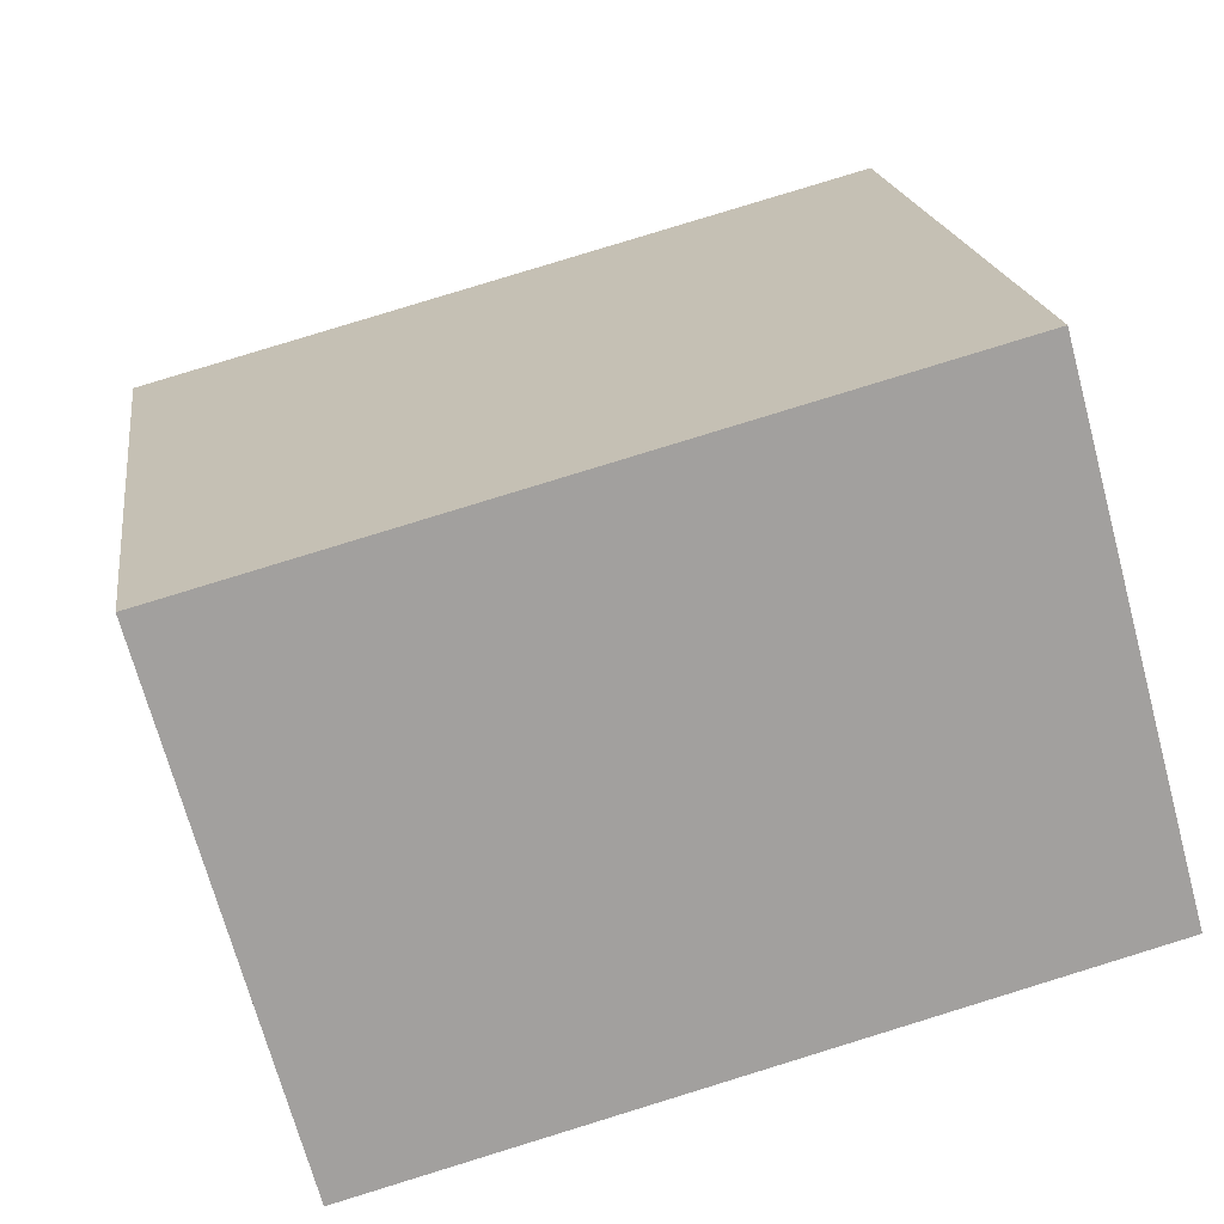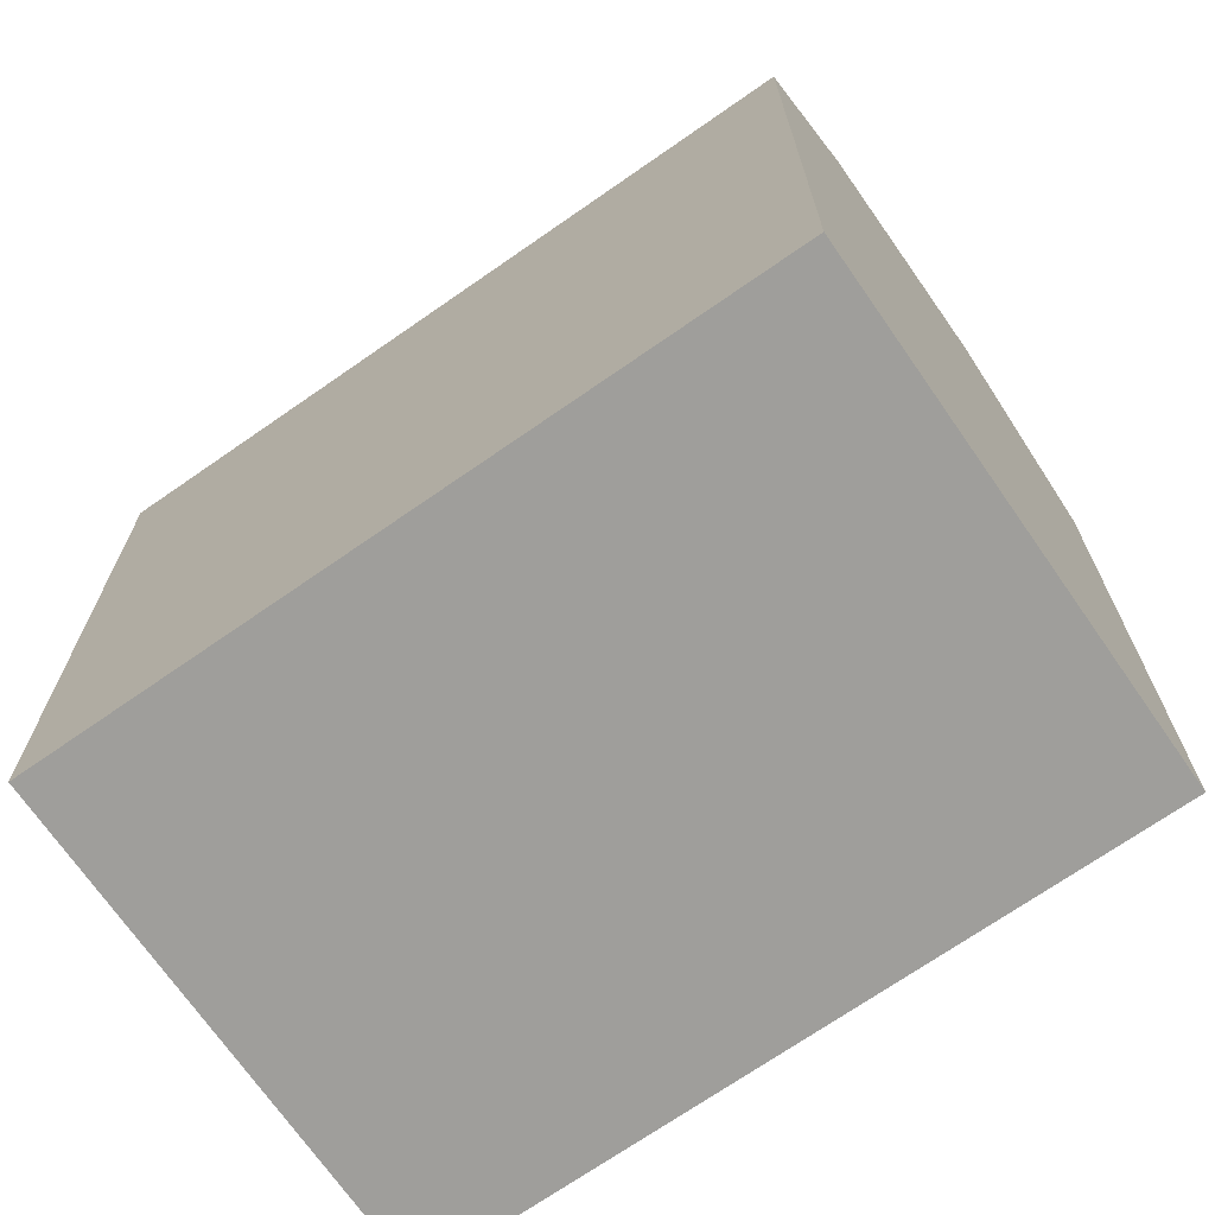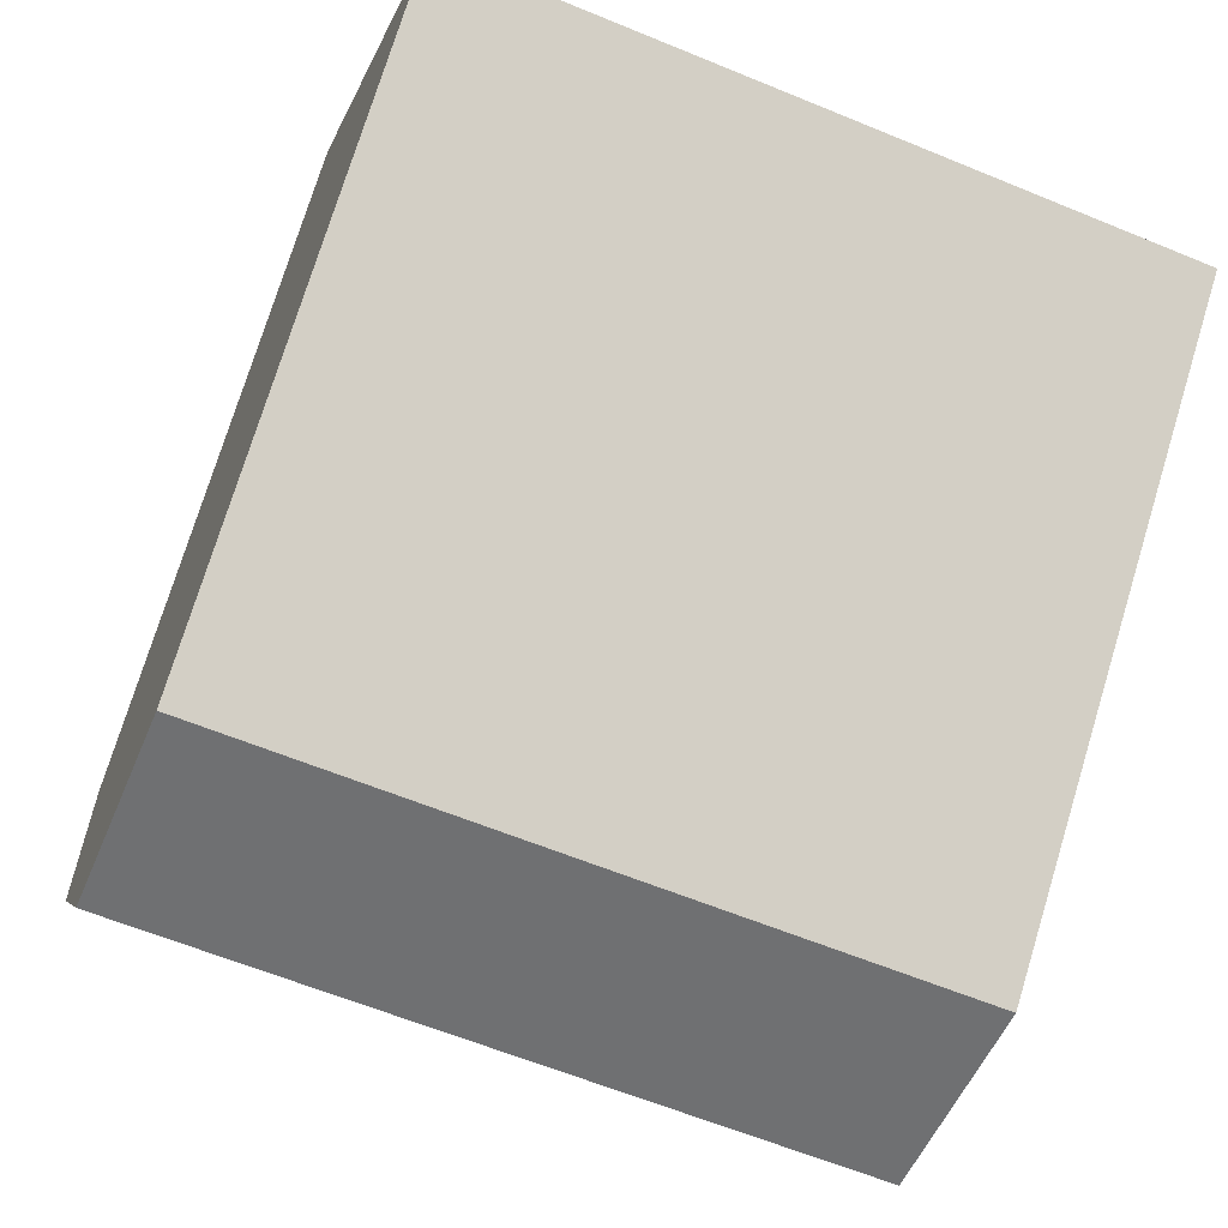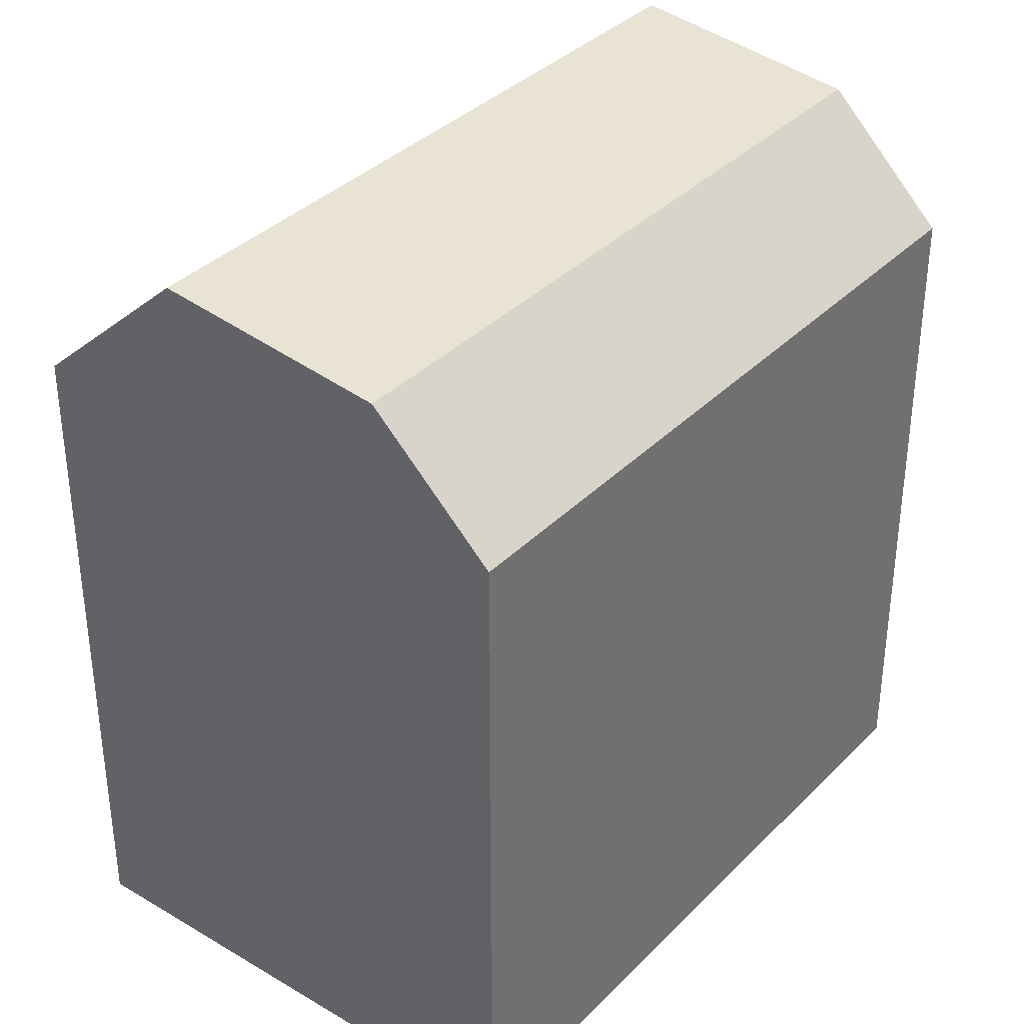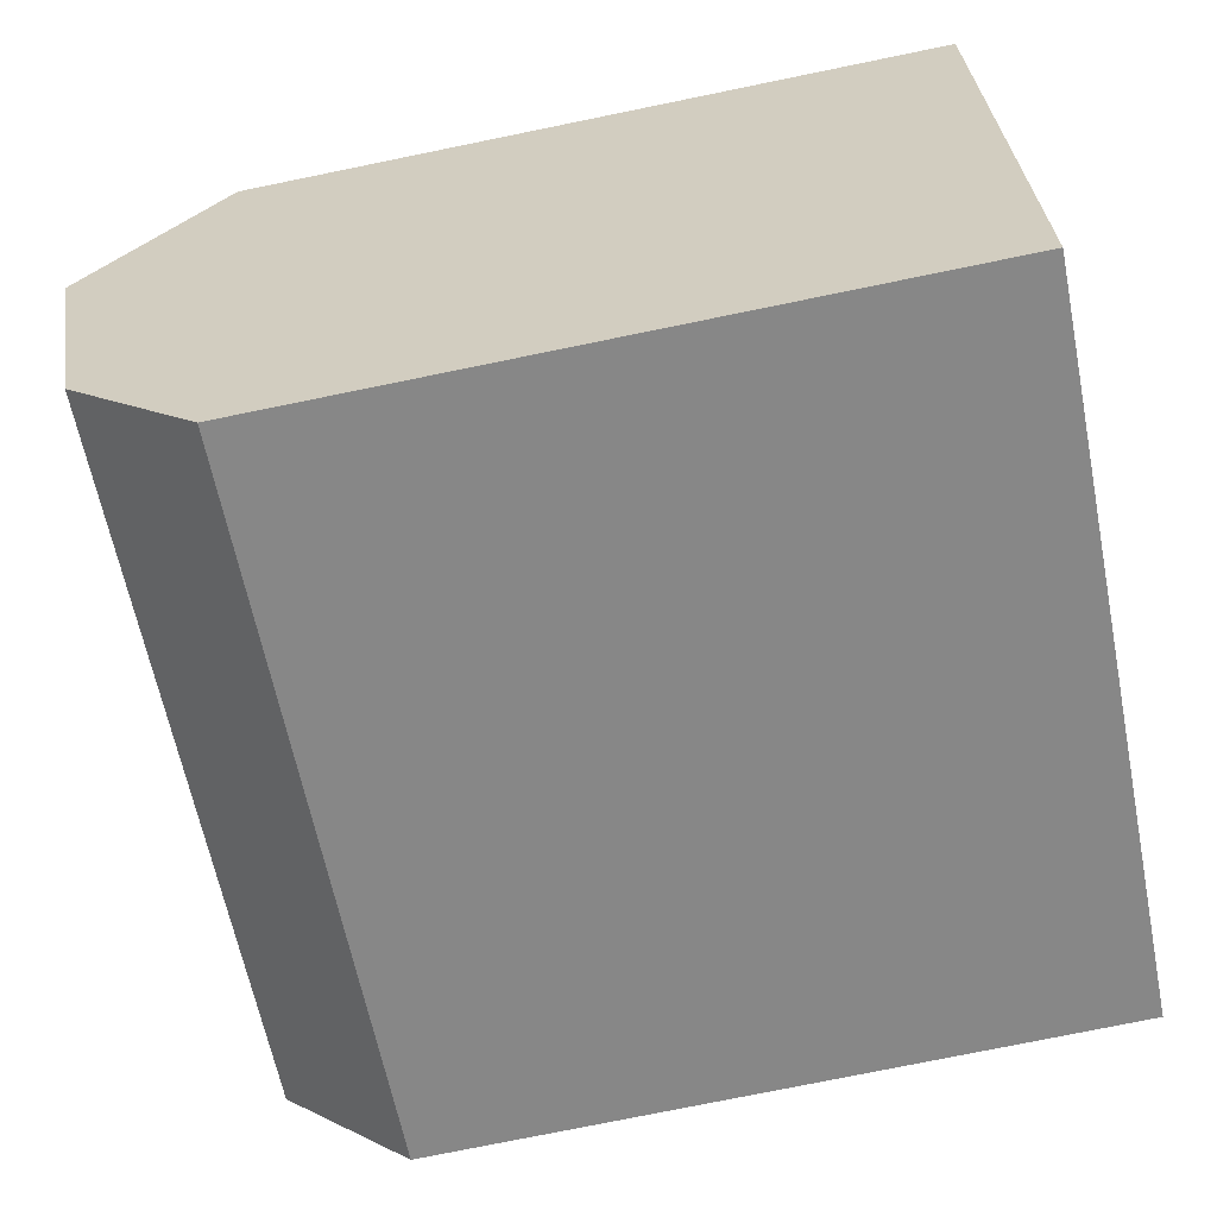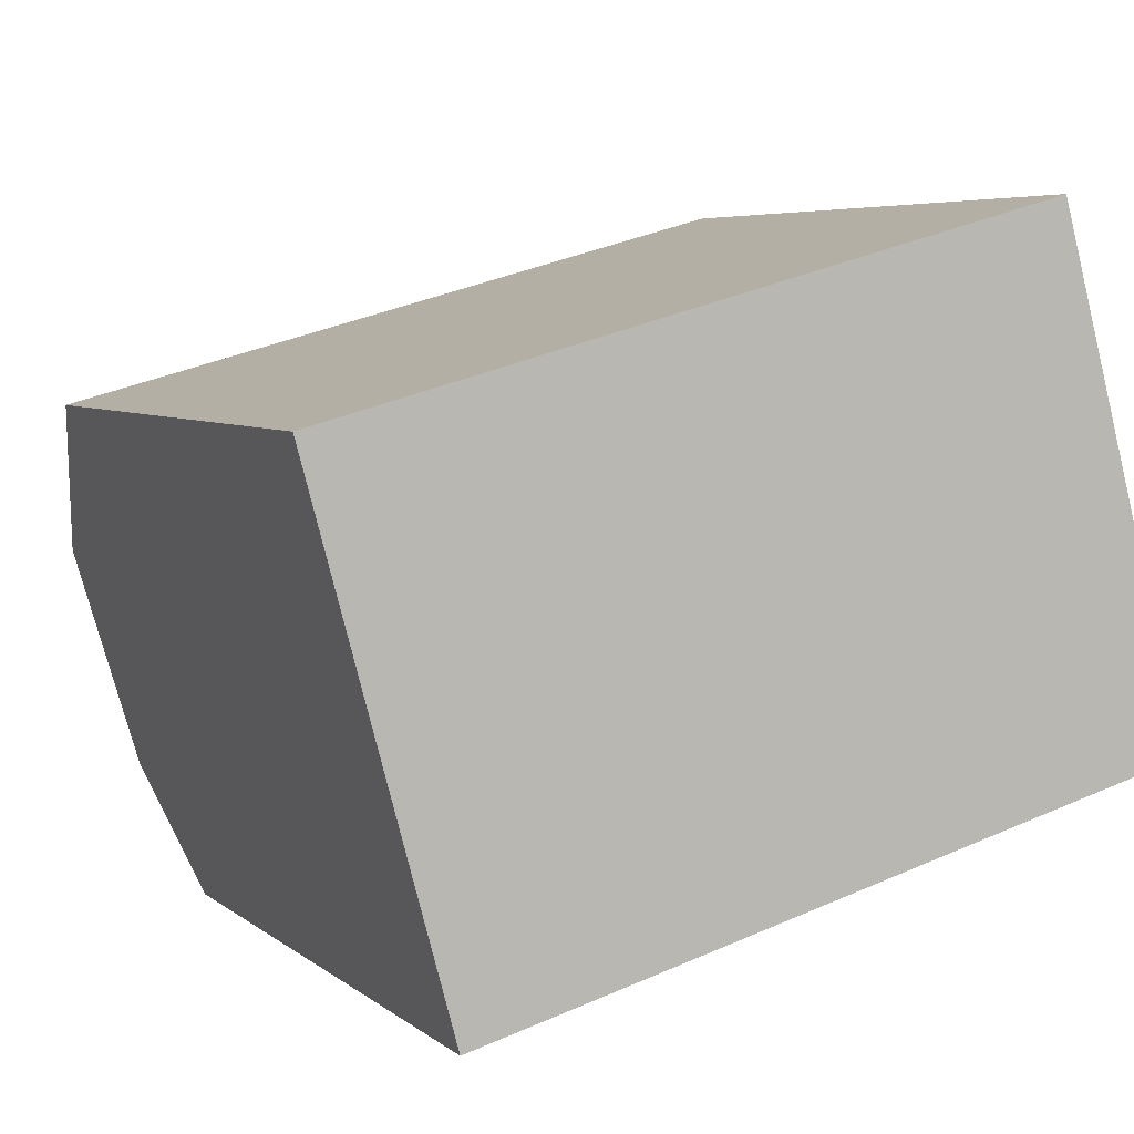
<metadata>
{"format":"obj","ext":"obj","renderer":"f3d","projection":"perspective","resolution":1024,"background":"white","views":[{"elev":18.5,"azim":-7.7,"up":"+Z"},{"elev":-70.8,"azim":-160.4,"up":"+Y"},{"elev":75.0,"azim":-163.0,"up":"+Z"},{"elev":36.1,"azim":112.6,"up":"+Y"},{"elev":-77.0,"azim":-78.5,"up":"+Z"},{"elev":5.3,"azim":-25.0,"up":"+Z"}]}
</metadata>
<code>
v  17.96 17.14 4.894
v  20.6 20.16 -4.827
v  19.04 20.83 0.9097
v  21.43 17.14 -7.856
v  21.43 4.81e-16 -7.855
v  17.96 -2.997e-16 4.895
v  20.6 2.955e-16 -4.826
v  19.04 -5.574e-17 0.9104
v  2.642 20.16 -9.722
v  0.0003643 17.14 -0.0005421
v  1.083 20.83 -3.985
v  3.465 17.14 -12.75
v  3.464 7.807e-16 -12.75
v  0 0 0
v  2.641 5.952e-16 -9.721
v  1.083 2.44e-16 -3.985
v  6.358 17.14 -11.96
v  6.358 7.324e-16 -11.96
v  2.894 -4.829e-17 0.7886
v  2.894 17.14 0.7881
v  5.535 20.16 -8.933
v  3.977 20.83 -3.197
g defaultobject
f 1 2 3
f 2 1 4
f 4 1 5
f 5 1 6
f 5 6 7
f 7 6 8
f 9 10 11
f 10 9 12
f 10 12 13
f 10 13 14
f 14 13 15
f 14 15 16
f 5 17 4
f 17 5 12
f 12 5 13
f 13 5 18
f 1 19 6
f 19 1 14
f 14 1 20
f 14 20 10
f 1 2 3
f 2 1 4
f 4 1 5
f 5 1 6
f 5 6 7
f 7 6 8
f 9 10 11
f 10 9 12
f 10 12 13
f 10 13 14
f 14 13 15
f 14 15 16
f 5 17 4
f 17 5 12
f 12 5 13
f 13 5 18
f 1 19 6
f 19 1 14
f 14 1 20
f 14 20 10
f 18 15 13
f 15 18 5
f 15 5 7
f 15 7 16
f 16 7 8
f 16 8 14
f 14 8 6
f 14 6 19
f 18 15 13
f 15 18 5
f 15 5 7
f 15 7 16
f 16 7 8
f 16 8 14
f 14 8 6
f 14 6 19
f 4 21 2
f 21 4 17
f 21 17 9
f 9 17 12
f 2 22 3
f 22 2 21
f 22 21 11
f 11 21 9
f 3 20 1
f 20 3 22
f 20 22 10
f 10 22 11
f 4 21 2
f 21 4 17
f 21 17 9
f 9 17 12
f 2 22 3
f 22 2 21
f 22 21 11
f 11 21 9
f 3 20 1
f 20 3 22
f 20 22 10
f 10 22 11

</code>
